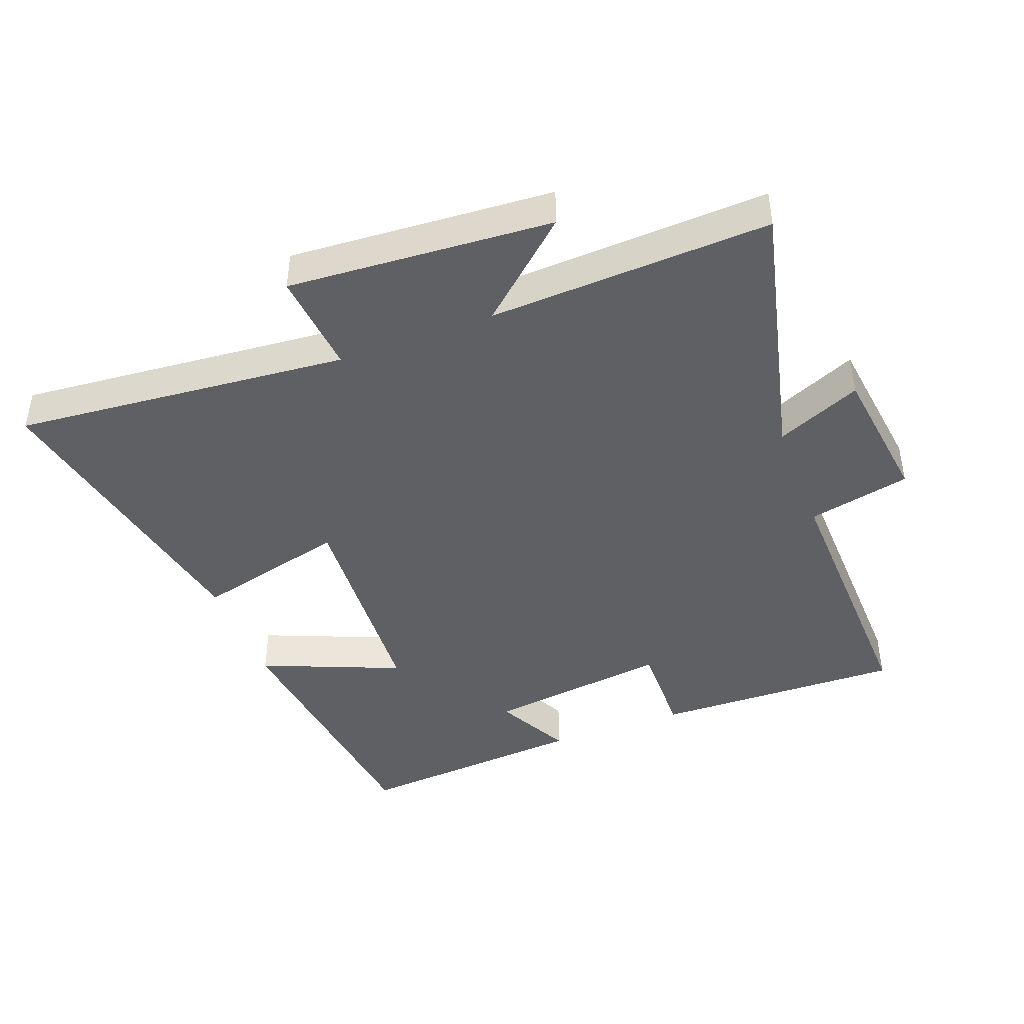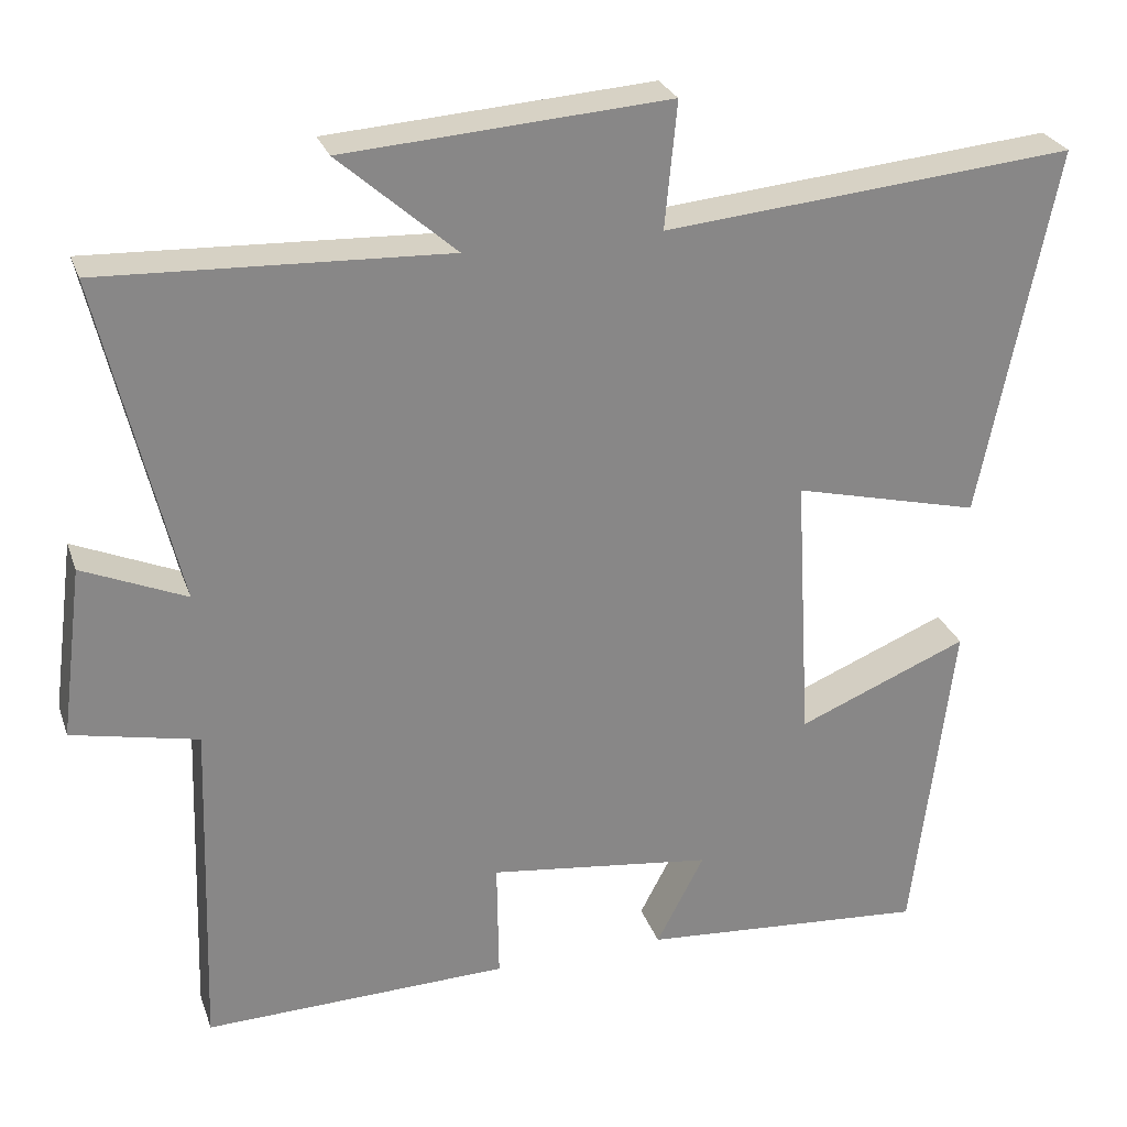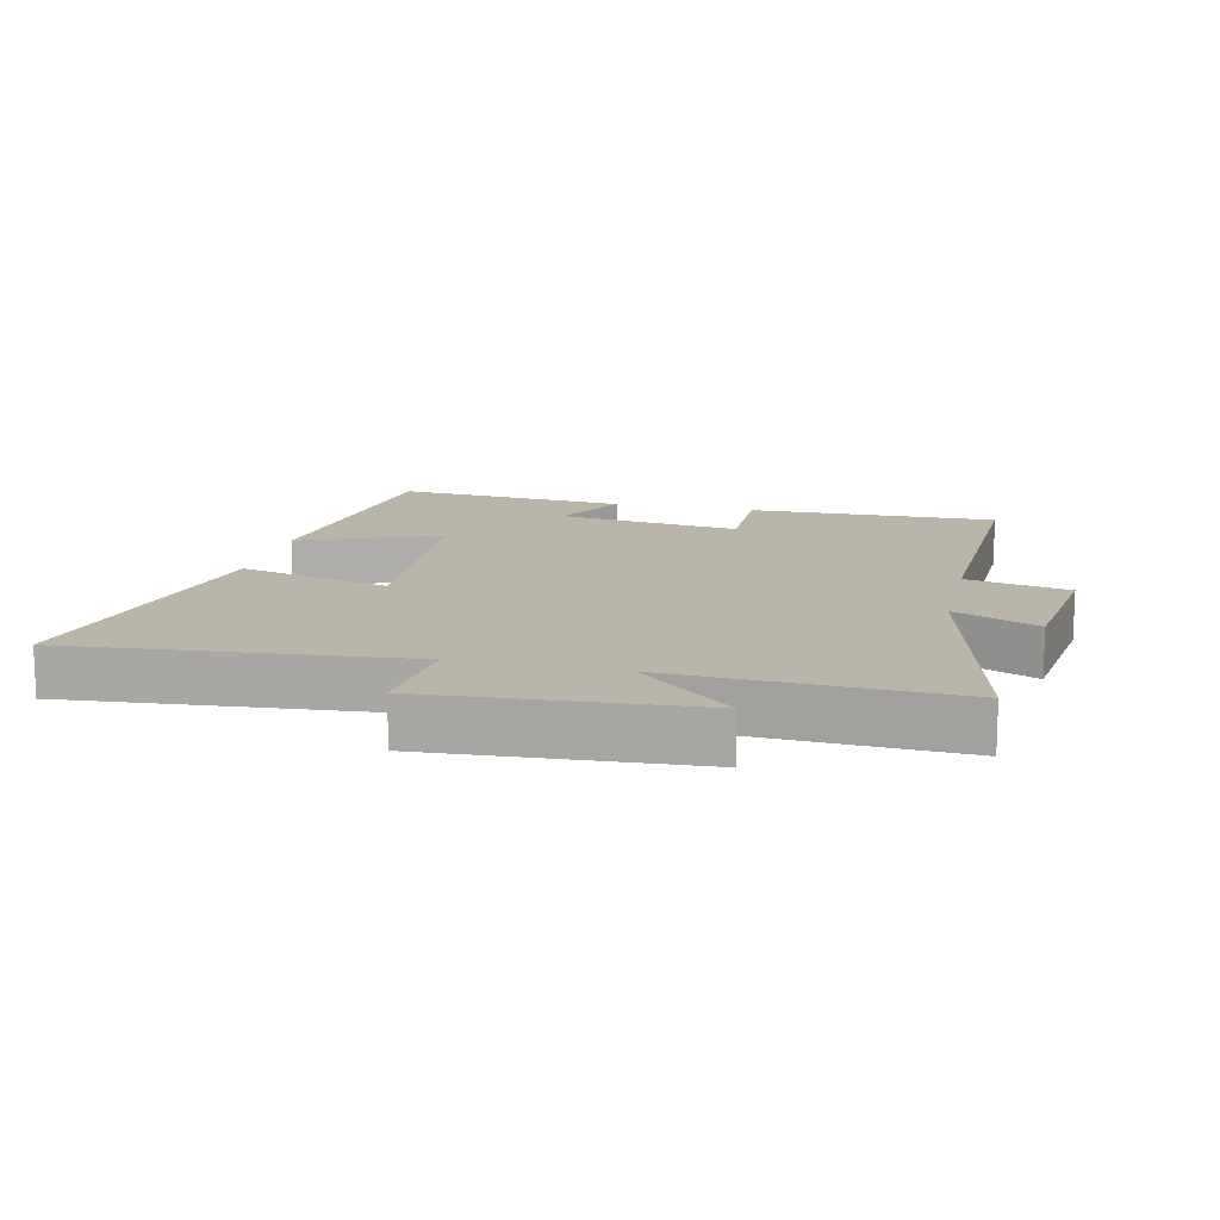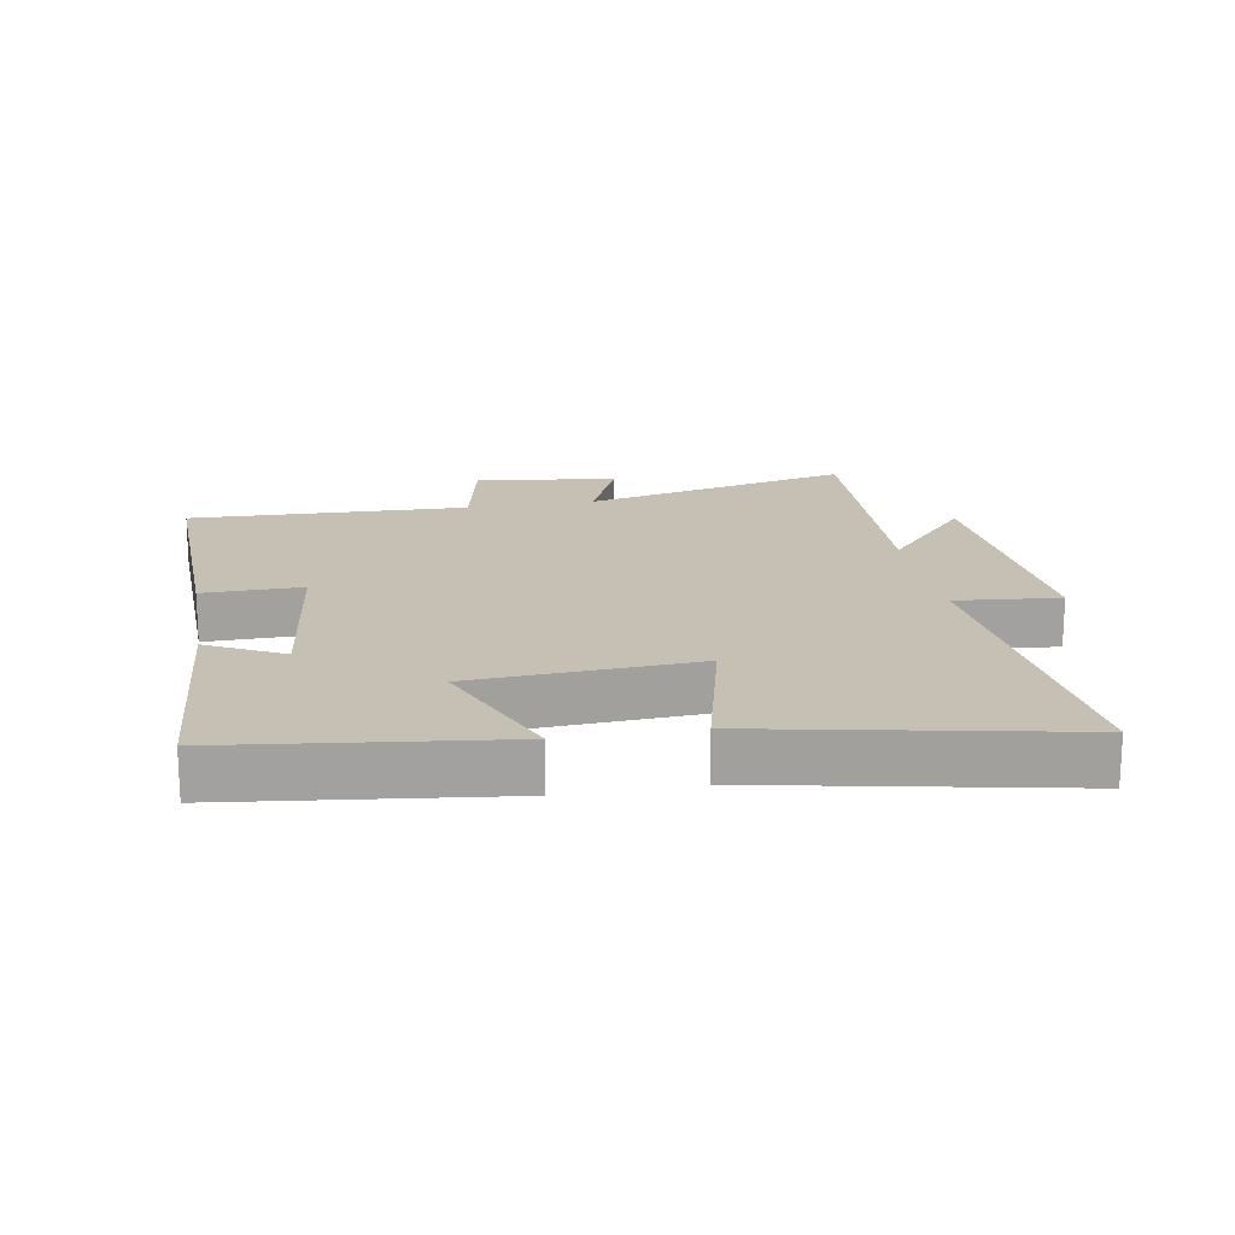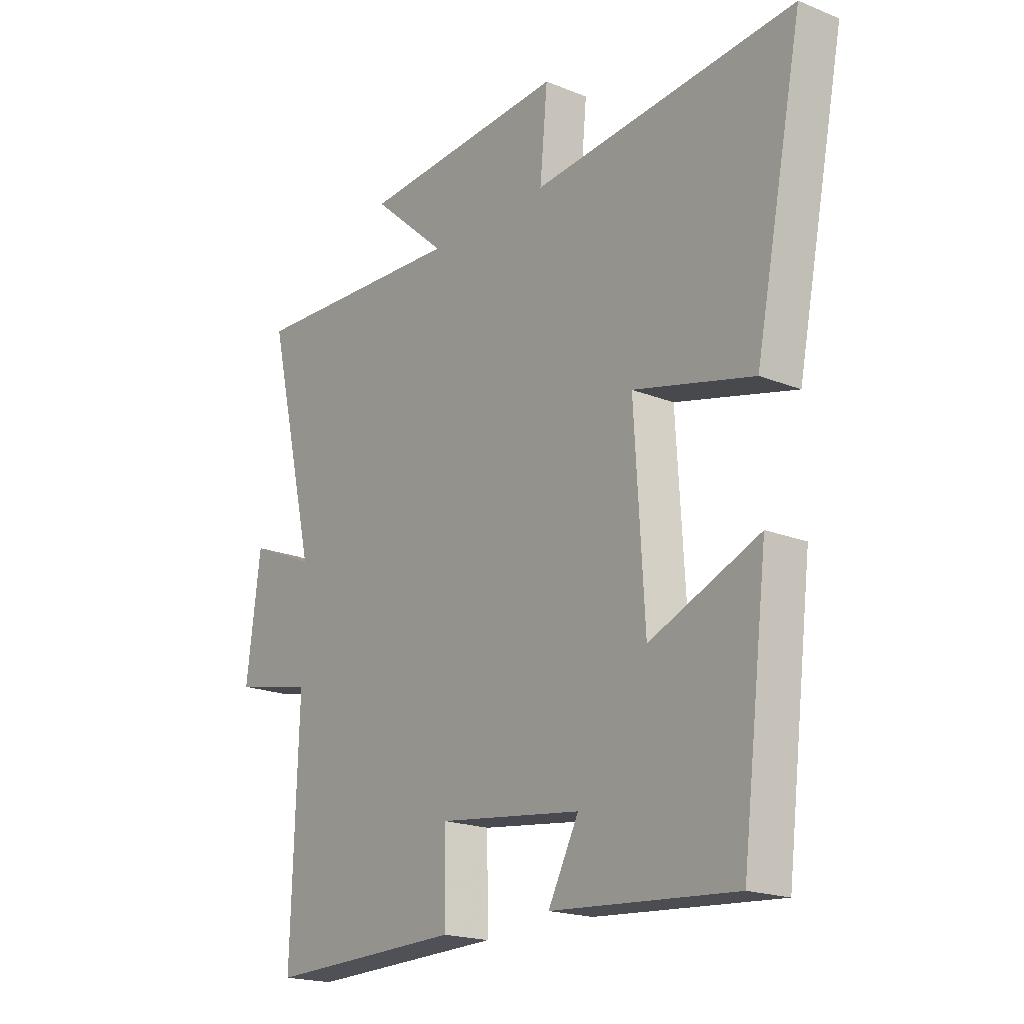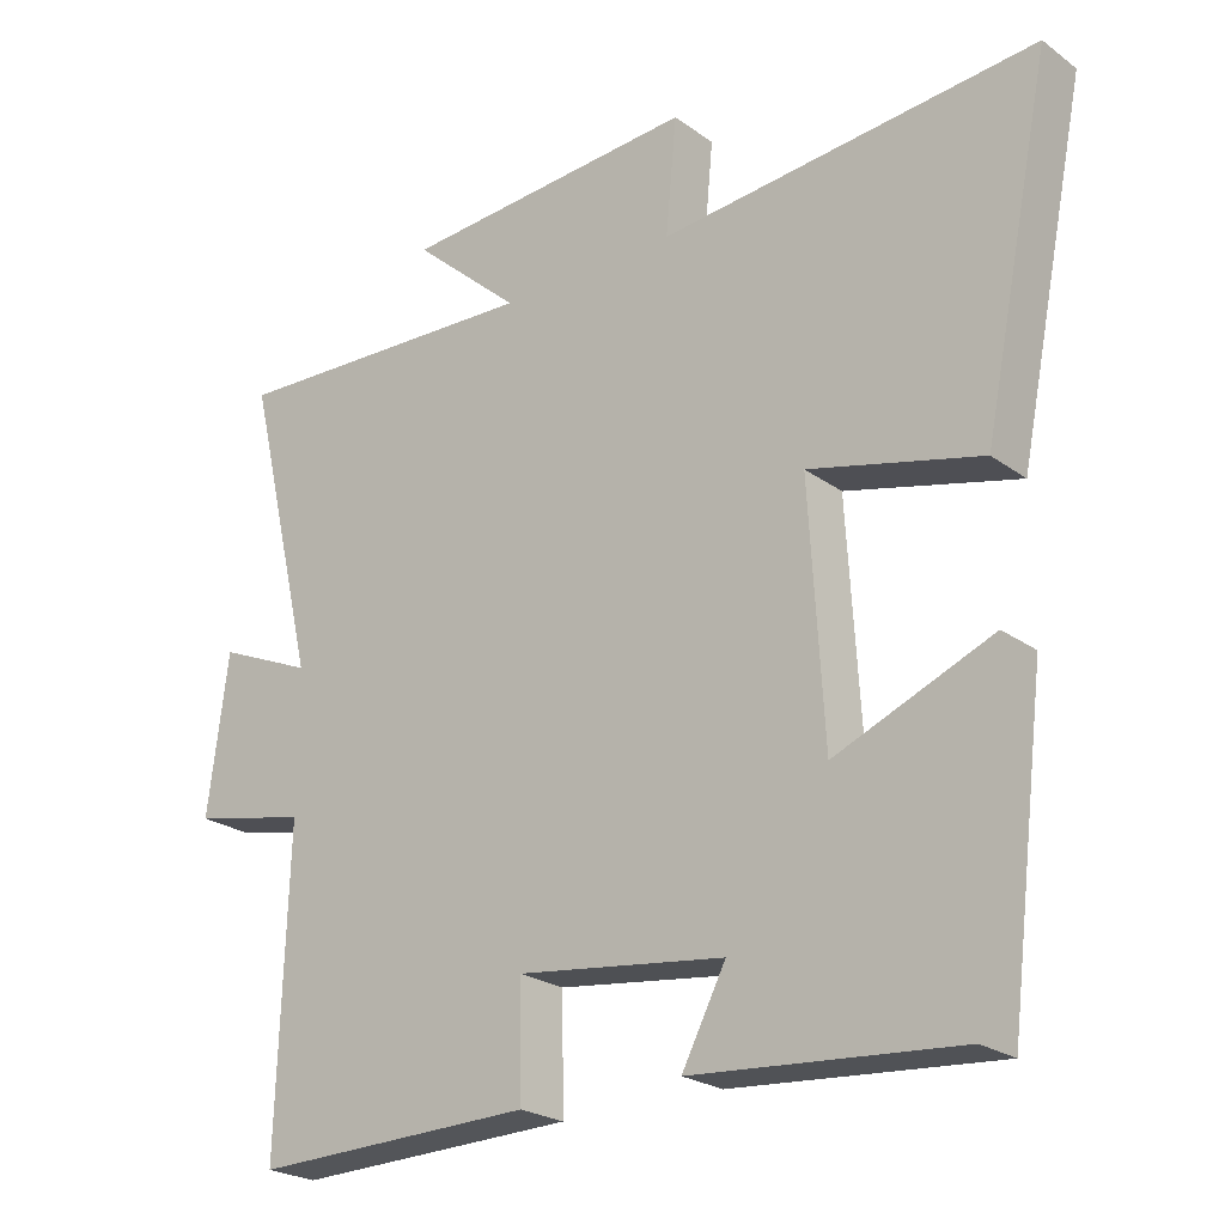
<metadata>
{"format":"obj","ext":"obj","renderer":"f3d","projection":"perspective","resolution":1024,"background":"white","views":[{"elev":-43.8,"azim":20.7,"up":"+Y"},{"elev":27.2,"azim":162.8,"up":"+Z"},{"elev":13.7,"azim":13.2,"up":"+Y"},{"elev":18.1,"azim":-100.0,"up":"+Y"},{"elev":-19.3,"azim":-127.2,"up":"+Z"},{"elev":-23.5,"azim":-140.3,"up":"+Z"}]}
</metadata>
<code>
v -0.449 0.07 -0.528
v -0.5 0.07 -0.113
v -0.286 0.07 -0.201
v -0.266 0.07 0.139
v -0.5 0.07 0.081
v -0.594 0.07 0.547
v -0.079 0.07 0.5
v -0.094 0.07 0.658
v 0.312 0.07 0.63
v 0.165 0.07 0.5
v 0.597 0.07 0.519
v 0.5 0.07 0.109
v 0.63 0.07 0.165
v 0.658 0.07 -0.051
v 0.5 0.07 -0.085
v 0.514 0.07 -0.51
v 0.131 0.07 -0.5
v 0.133 0.07 -0.349
v -0.149 0.07 -0.385
v -0.089 0.07 -0.5
v -0.449 0 -0.528
v -0.5 0 -0.113
v -0.286 0 -0.201
v -0.266 0 0.139
v -0.5 0 0.081
v -0.594 0 0.547
v -0.079 0 0.5
v -0.094 0 0.658
v 0.312 0 0.63
v 0.165 0 0.5
v 0.597 0 0.519
v 0.5 0 0.109
v 0.63 0 0.165
v 0.658 0 -0.051
v 0.5 0 -0.085
v 0.514 0 -0.51
v 0.131 0 -0.5
v 0.133 0 -0.349
v -0.149 0 -0.385
v -0.089 0 -0.5
f 19 20 1 2
f 15 16 17 18
f 15 18 19
f 12 13 14 15
f 12 15 19
f 10 11 12 19
f 7 8 9 10
f 7 10 19
f 4 5 6 7
f 3 4 7 19
f 2 3 19
f 22 21 40 39
f 38 37 36 35
f 39 38 35
f 35 34 33 32
f 39 35 32
f 39 32 31 30
f 30 29 28 27
f 39 30 27
f 27 26 25 24
f 39 27 24 23
f 39 23 22
f 1 21 22 2
f 2 22 23 3
f 3 23 24 4
f 4 24 25 5
f 5 25 26 6
f 6 26 27 7
f 7 27 28 8
f 8 28 29 9
f 9 29 30 10
f 10 30 31 11
f 11 31 32 12
f 12 32 33 13
f 13 33 34 14
f 14 34 35 15
f 15 35 36 16
f 16 36 37 17
f 17 37 38 18
f 18 38 39 19
f 19 39 40 20
f 20 40 21 1

</code>
